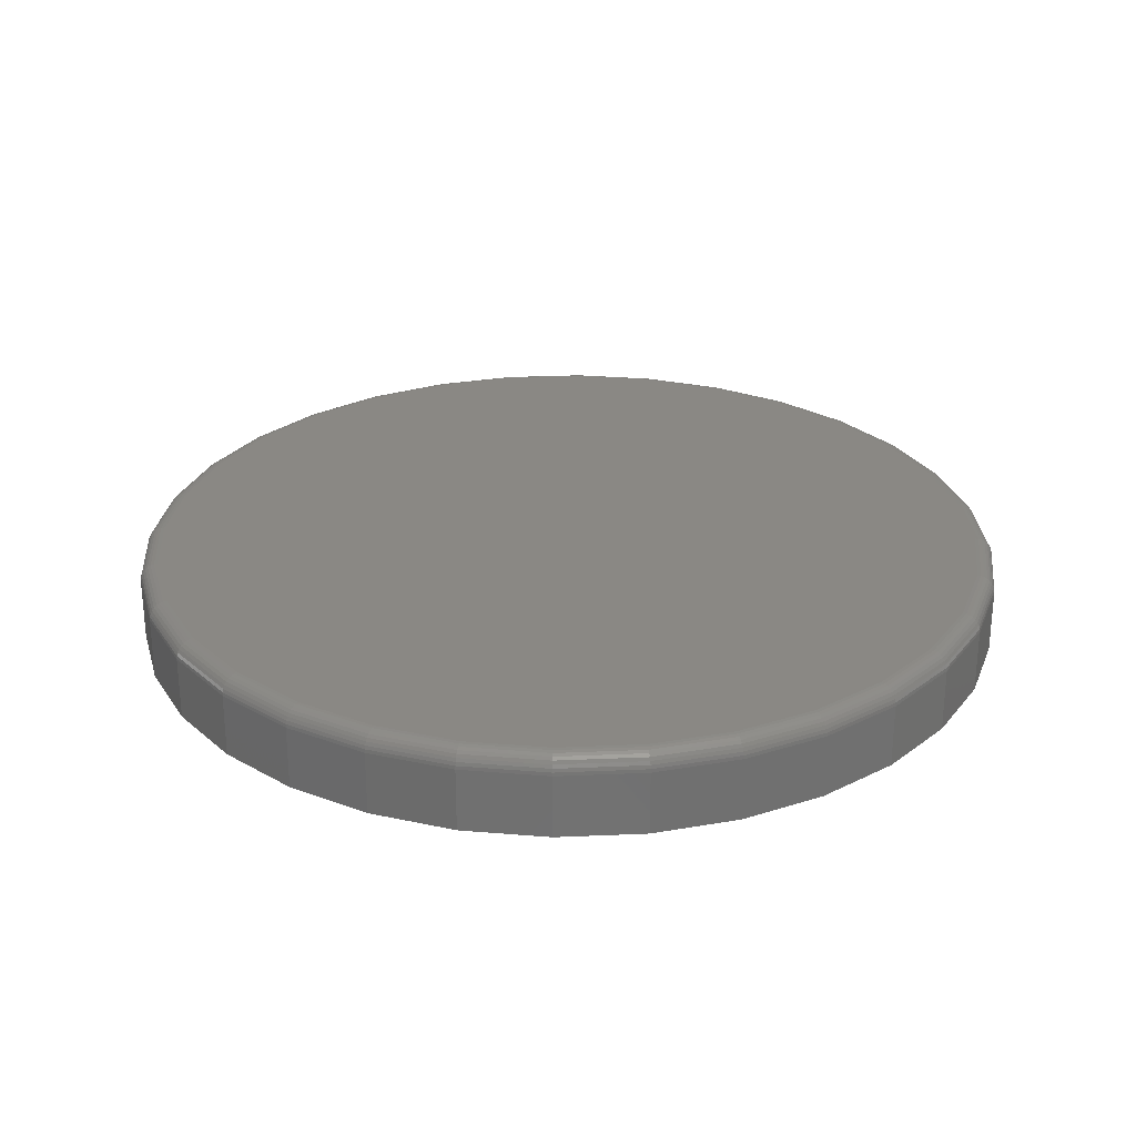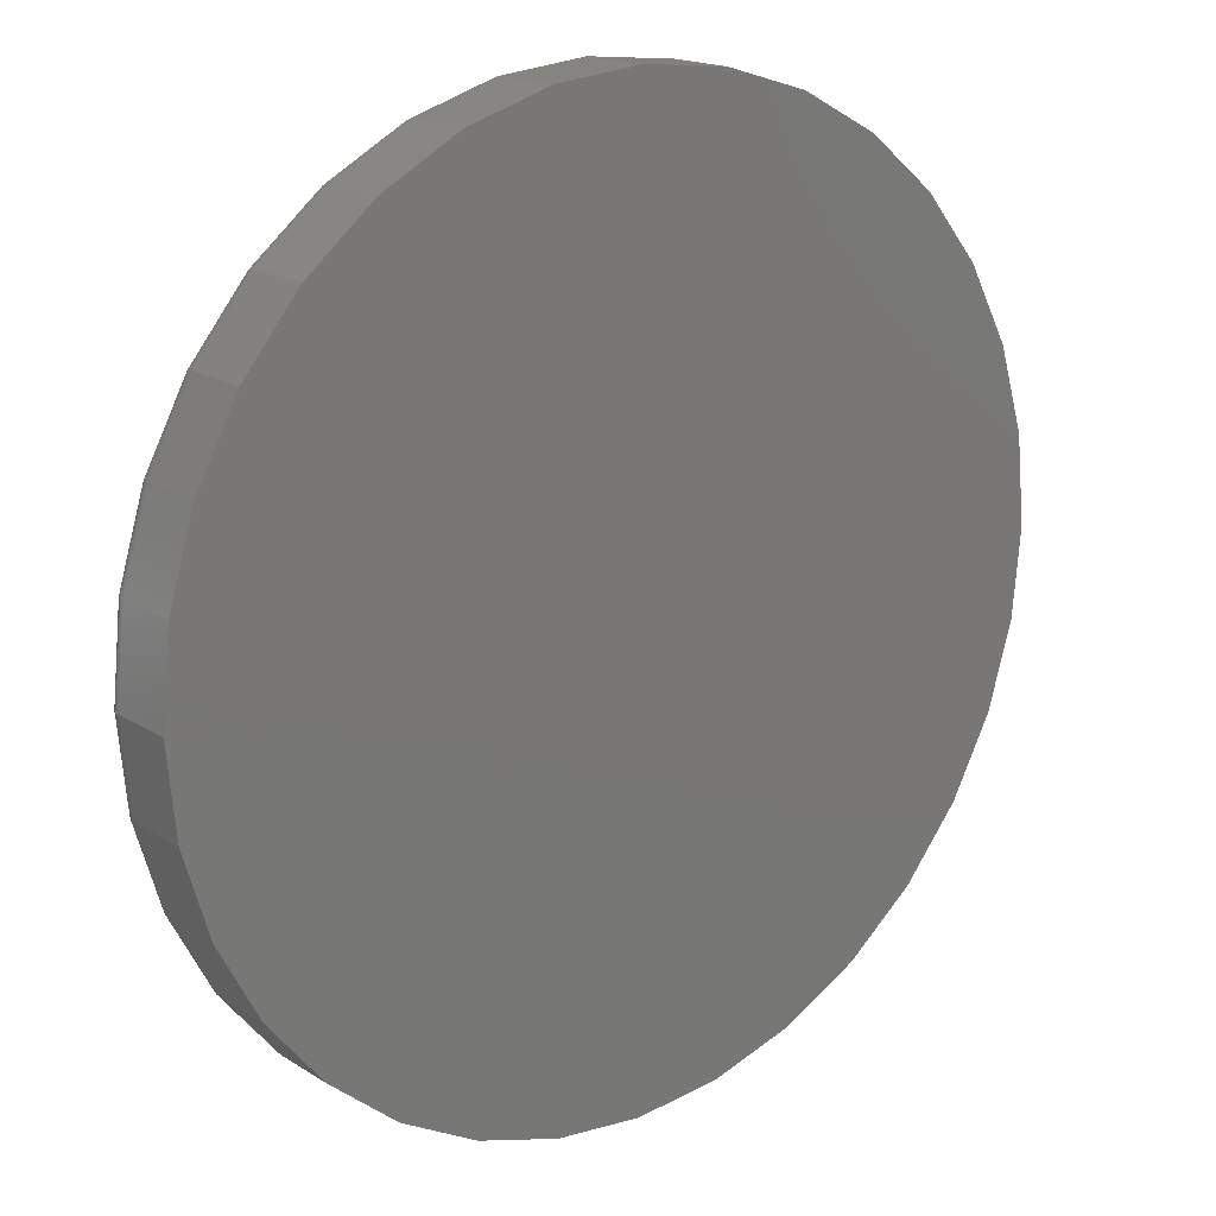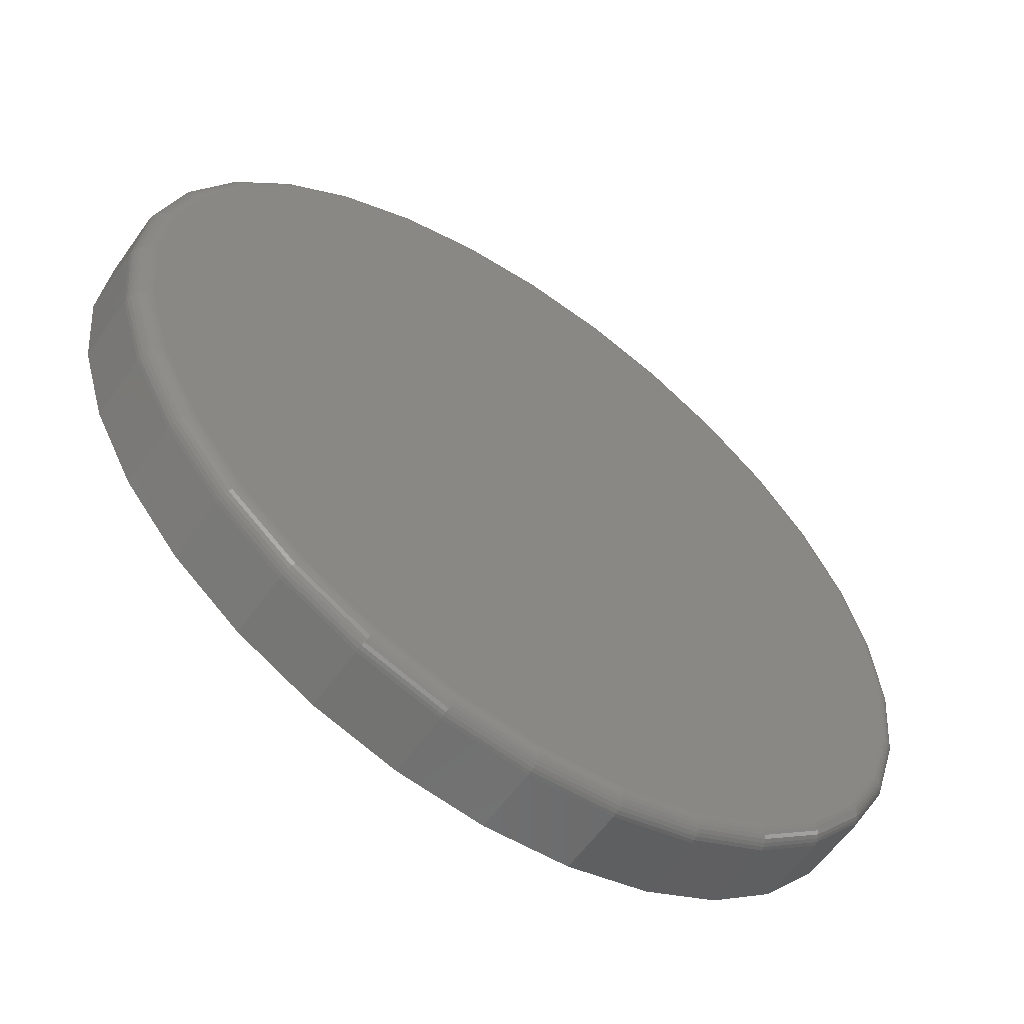
<metadata>
{"format":"stl","ext":"stl","renderer":"f3d","projection":"perspective","resolution":1024,"background":"white","views":[{"elev":27.4,"azim":-99.5,"up":"+Z"},{"elev":17.3,"azim":140.9,"up":"+Y"},{"elev":-58.8,"azim":-35.2,"up":"+Y"}]}
</metadata>
<code>
# stl→obj: 320 verts, 636 faces
v -0.1292 0.7088 0.1406
v 0.1528 0.7088 0.1406
v 0.01176 0.7227 0.1406
v 0.2883 0.6677 0.1406
v -0.2648 0.6677 0.1406
v 0.4133 0.6009 0.1406
v -0.3897 0.6009 0.1406
v 0.5228 0.511 0.1406
v -0.4993 0.511 0.1406
v 0.6127 0.4015 0.1406
v -0.5891 0.4015 0.1406
v 0.6794 0.2766 0.1406
v -0.6559 0.2766 0.1406
v 0.7206 0.141 0.1406
v -0.6971 0.141 0.1406
v 0.7345 -8.716e-16 0.1406
v -0.7109 3.567e-16 0.1406
v 0.7206 -0.141 0.1406
v -0.6971 -0.141 0.1406
v 0.6794 -0.2766 0.1406
v -0.6559 -0.2766 0.1406
v 0.6127 -0.4015 0.1406
v -0.5891 -0.4015 0.1406
v 0.5228 -0.511 0.1406
v -0.4993 -0.511 0.1406
v 0.4133 -0.6009 0.1406
v -0.3897 -0.6009 0.1406
v 0.2883 -0.6677 0.1406
v -0.2648 -0.6677 0.1406
v 0.1528 -0.7088 0.1406
v -0.1292 -0.7088 0.1406
v 0.01176 -0.7227 0.1406
v 0.7657 0 0
v 0.7657 -1.847e-16 0.1094
v 0.7512 -0.1471 0
v 0.7512 -0.1471 0.1094
v 0.7083 -0.2885 0
v 0.7083 -0.2885 0.1094
v 0.6386 -0.4189 0
v 0.6386 -0.4189 0.1094
v 0.5449 -0.5331 0
v 0.5449 -0.5331 0.1094
v 0.4306 -0.6269 0
v 0.4306 -0.6269 0.1094
v 0.3003 -0.6966 0
v 0.3003 -0.6966 0.1094
v 0.1588 -0.7395 0
v 0.1588 -0.7395 0.1094
v 0.01176 -0.7539 0
v 0.01176 -0.7539 0.1094
v -0.1353 -0.7395 0
v -0.1353 -0.7395 0.1094
v -0.2768 -0.6966 0
v -0.2768 -0.6966 0.1094
v -0.4071 -0.6269 0
v -0.4071 -0.6269 0.1094
v -0.5214 -0.5331 0
v -0.5214 -0.5331 0.1094
v -0.6151 -0.4189 0
v -0.6151 -0.4189 0.1094
v -0.6848 -0.2885 0
v -0.6848 -0.2885 0.1094
v -0.7277 -0.1471 0
v -0.7277 -0.1471 0.1094
v -0.7422 9.233e-17 0
v -0.7422 9.233e-17 0.1094
v -0.7277 0.1471 0
v -0.7277 0.1471 0.1094
v -0.6848 0.2885 0
v -0.6848 0.2885 0.1094
v -0.6151 0.4189 0
v -0.6151 0.4189 0.1094
v -0.5214 0.5331 0
v -0.5214 0.5331 0.1094
v -0.4071 0.6269 0
v -0.4071 0.6269 0.1094
v -0.2768 0.6966 0
v -0.2768 0.6966 0.1094
v -0.1353 0.7395 0
v -0.1353 0.7395 0.1094
v 0.01176 0.7539 0
v 0.01176 0.7539 0.1094
v 0.1588 0.7395 0
v 0.1588 0.7395 0.1094
v 0.3003 0.6966 0
v 0.3003 0.6966 0.1094
v 0.4306 0.6269 0
v 0.4306 0.6269 0.1094
v 0.5449 0.5331 0
v 0.5449 0.5331 0.1094
v 0.6386 0.4189 0
v 0.6386 0.4189 0.1094
v 0.7083 0.2885 0
v 0.7083 0.2885 0.1094
v 0.7512 0.1471 0
v 0.7512 0.1471 0.1094
v -0.717 0 0.14
v -0.703 0.1422 0.14
v -0.7229 0 0.1382
v -0.7088 0.1433 0.1382
v -0.7283 0 0.1354
v -0.7141 0.1444 0.1354
v -0.733 0 0.1315
v -0.7187 0.1453 0.1315
v -0.7369 0 0.1267
v -0.7225 0.1461 0.1267
v -0.7398 0 0.1213
v -0.7254 0.1466 0.1213
v -0.7416 0 0.1155
v -0.7271 0.147 0.1155
v 0.7266 0.1422 0.14
v 0.7406 -1.665e-16 0.14
v 0.7323 0.1433 0.1382
v 0.7464 -1.665e-16 0.1382
v 0.7376 0.1444 0.1354
v 0.7518 -1.665e-16 0.1354
v 0.7422 0.1453 0.1315
v 0.7566 -2.22e-16 0.1315
v 0.7461 0.1461 0.1267
v 0.7604 -1.665e-16 0.1267
v 0.7489 0.1466 0.1213
v 0.7633 -1.665e-16 0.1213
v 0.7506 0.147 0.1155
v 0.7651 -1.665e-16 0.1155
v 0.6851 0.2789 0.14
v 0.6905 0.2811 0.1382
v 0.6955 0.2832 0.1354
v 0.6999 0.285 0.1315
v 0.7035 0.2865 0.1267
v 0.7061 0.2876 0.1213
v 0.7078 0.2883 0.1155
v 0.6177 0.4049 0.14
v 0.6226 0.4082 0.1382
v 0.6271 0.4112 0.1354
v 0.631 0.4138 0.1315
v 0.6343 0.4159 0.1267
v 0.6367 0.4175 0.1213
v 0.6381 0.4185 0.1155
v 0.5271 0.5153 0.14
v 0.5312 0.5195 0.1382
v 0.5351 0.5233 0.1354
v 0.5384 0.5266 0.1315
v 0.5412 0.5294 0.1267
v 0.5432 0.5314 0.1213
v 0.5445 0.5327 0.1155
v 0.4167 0.606 0.14
v 0.4199 0.6108 0.1382
v 0.4229 0.6153 0.1354
v 0.4255 0.6193 0.1315
v 0.4277 0.6225 0.1267
v 0.4293 0.6249 0.1213
v 0.4303 0.6264 0.1155
v 0.2907 0.6733 0.14
v 0.2929 0.6787 0.1382
v 0.295 0.6837 0.1354
v 0.2968 0.6881 0.1315
v 0.2983 0.6917 0.1267
v 0.2994 0.6944 0.1213
v 0.3001 0.696 0.1155
v 0.1539 0.7148 0.14
v 0.1551 0.7205 0.1382
v 0.1561 0.7258 0.1354
v 0.1571 0.7305 0.1315
v 0.1578 0.7343 0.1267
v 0.1584 0.7371 0.1213
v 0.1587 0.7389 0.1155
v 0.01176 0.7288 0.14
v 0.01176 0.7347 0.1382
v 0.01176 0.7401 0.1354
v 0.01176 0.7448 0.1315
v 0.01176 0.7487 0.1267
v 0.01176 0.7516 0.1213
v 0.01176 0.7533 0.1155
v -0.1304 0.7148 0.14
v -0.1316 0.7205 0.1382
v -0.1326 0.7258 0.1354
v -0.1335 0.7305 0.1315
v -0.1343 0.7343 0.1267
v -0.1349 0.7371 0.1213
v -0.1352 0.7389 0.1155
v -0.2671 0.6733 0.14
v -0.2694 0.6787 0.1382
v -0.2714 0.6837 0.1354
v -0.2733 0.6881 0.1315
v -0.2747 0.6917 0.1267
v -0.2759 0.6944 0.1213
v -0.2765 0.696 0.1155
v -0.3931 0.606 0.14
v -0.3964 0.6108 0.1382
v -0.3994 0.6153 0.1354
v -0.402 0.6193 0.1315
v -0.4042 0.6225 0.1267
v -0.4058 0.6249 0.1213
v -0.4068 0.6264 0.1155
v -0.5036 0.5153 0.14
v -0.5077 0.5195 0.1382
v -0.5115 0.5233 0.1354
v -0.5149 0.5266 0.1315
v -0.5176 0.5294 0.1267
v -0.5197 0.5314 0.1213
v -0.5209 0.5327 0.1155
v -0.5942 0.4049 0.14
v -0.5991 0.4082 0.1382
v -0.6036 0.4112 0.1354
v -0.6075 0.4138 0.1315
v -0.6107 0.4159 0.1267
v -0.6131 0.4175 0.1213
v -0.6146 0.4185 0.1155
v -0.6616 0.2789 0.14
v -0.667 0.2811 0.1382
v -0.672 0.2832 0.1354
v -0.6763 0.285 0.1315
v -0.6799 0.2865 0.1267
v -0.6826 0.2876 0.1213
v -0.6842 0.2883 0.1155
v 0.7266 -0.1422 0.14
v 0.7323 -0.1433 0.1382
v 0.7376 -0.1444 0.1354
v 0.7422 -0.1453 0.1315
v 0.7461 -0.1461 0.1267
v 0.7489 -0.1466 0.1213
v 0.7506 -0.147 0.1155
v -0.703 -0.1422 0.14
v -0.7088 -0.1433 0.1382
v -0.7141 -0.1444 0.1354
v -0.7187 -0.1453 0.1315
v -0.7225 -0.1461 0.1267
v -0.7254 -0.1466 0.1213
v -0.7271 -0.147 0.1155
v -0.6616 -0.2789 0.14
v -0.667 -0.2811 0.1382
v -0.672 -0.2832 0.1354
v -0.6763 -0.285 0.1315
v -0.6799 -0.2865 0.1267
v -0.6826 -0.2876 0.1213
v -0.6842 -0.2883 0.1155
v -0.5942 -0.4049 0.14
v -0.5991 -0.4082 0.1382
v -0.6036 -0.4112 0.1354
v -0.6075 -0.4138 0.1315
v -0.6107 -0.4159 0.1267
v -0.6131 -0.4175 0.1213
v -0.6146 -0.4185 0.1155
v -0.5036 -0.5153 0.14
v -0.5077 -0.5195 0.1382
v -0.5115 -0.5233 0.1354
v -0.5149 -0.5266 0.1315
v -0.5176 -0.5294 0.1267
v -0.5197 -0.5314 0.1213
v -0.5209 -0.5327 0.1155
v -0.3931 -0.606 0.14
v -0.3964 -0.6108 0.1382
v -0.3994 -0.6153 0.1354
v -0.402 -0.6193 0.1315
v -0.4042 -0.6225 0.1267
v -0.4058 -0.6249 0.1213
v -0.4068 -0.6264 0.1155
v -0.2671 -0.6733 0.14
v -0.2694 -0.6787 0.1382
v -0.2714 -0.6837 0.1354
v -0.2733 -0.6881 0.1315
v -0.2747 -0.6917 0.1267
v -0.2759 -0.6944 0.1213
v -0.2765 -0.696 0.1155
v -0.1304 -0.7148 0.14
v -0.1316 -0.7205 0.1382
v -0.1326 -0.7258 0.1354
v -0.1335 -0.7305 0.1315
v -0.1343 -0.7343 0.1267
v -0.1349 -0.7371 0.1213
v -0.1352 -0.7389 0.1155
v 0.01176 -0.7288 0.14
v 0.01176 -0.7347 0.1382
v 0.01176 -0.7401 0.1354
v 0.01176 -0.7448 0.1315
v 0.01176 -0.7487 0.1267
v 0.01176 -0.7516 0.1213
v 0.01176 -0.7533 0.1155
v 0.1539 -0.7148 0.14
v 0.1551 -0.7205 0.1382
v 0.1561 -0.7258 0.1354
v 0.1571 -0.7305 0.1315
v 0.1578 -0.7343 0.1267
v 0.1584 -0.7371 0.1213
v 0.1587 -0.7389 0.1155
v 0.2907 -0.6733 0.14
v 0.2929 -0.6787 0.1382
v 0.295 -0.6837 0.1354
v 0.2968 -0.6881 0.1315
v 0.2983 -0.6917 0.1267
v 0.2994 -0.6944 0.1213
v 0.3001 -0.696 0.1155
v 0.4167 -0.606 0.14
v 0.4199 -0.6108 0.1382
v 0.4229 -0.6153 0.1354
v 0.4255 -0.6193 0.1315
v 0.4277 -0.6225 0.1267
v 0.4293 -0.6249 0.1213
v 0.4303 -0.6264 0.1155
v 0.5271 -0.5153 0.14
v 0.5312 -0.5195 0.1382
v 0.5351 -0.5233 0.1354
v 0.5384 -0.5266 0.1315
v 0.5412 -0.5294 0.1267
v 0.5432 -0.5314 0.1213
v 0.5445 -0.5327 0.1155
v 0.6177 -0.4049 0.14
v 0.6226 -0.4082 0.1382
v 0.6271 -0.4112 0.1354
v 0.631 -0.4138 0.1315
v 0.6343 -0.4159 0.1267
v 0.6367 -0.4175 0.1213
v 0.6381 -0.4185 0.1155
v 0.6851 -0.2789 0.14
v 0.6905 -0.2811 0.1382
v 0.6955 -0.2832 0.1354
v 0.6999 -0.285 0.1315
v 0.7035 -0.2865 0.1267
v 0.7061 -0.2876 0.1213
v 0.7078 -0.2883 0.1155
f 1 2 3
f 2 1 4
f 4 1 5
f 4 5 6
f 6 5 7
f 6 7 8
f 8 7 9
f 8 9 10
f 10 9 11
f 10 11 12
f 12 11 13
f 12 13 14
f 14 13 15
f 14 15 16
f 16 15 17
f 16 17 18
f 18 17 19
f 18 19 20
f 20 19 21
f 20 21 22
f 22 21 23
f 22 23 24
f 24 23 25
f 24 25 26
f 26 25 27
f 26 27 28
f 28 27 29
f 28 29 30
f 30 29 31
f 30 31 32
f 33 34 35
f 35 34 36
f 35 36 37
f 37 36 38
f 37 38 39
f 39 38 40
f 39 40 41
f 41 40 42
f 41 42 43
f 43 42 44
f 43 44 45
f 45 44 46
f 45 46 47
f 47 46 48
f 47 48 49
f 49 48 50
f 49 50 51
f 51 50 52
f 51 52 53
f 53 52 54
f 53 54 55
f 55 54 56
f 55 56 57
f 57 56 58
f 57 58 59
f 59 58 60
f 59 60 61
f 61 60 62
f 61 62 63
f 63 62 64
f 63 64 65
f 65 64 66
f 65 66 67
f 67 66 68
f 67 68 69
f 69 68 70
f 69 70 71
f 71 70 72
f 71 72 73
f 73 72 74
f 73 74 75
f 75 74 76
f 75 76 77
f 77 76 78
f 77 78 79
f 79 78 80
f 79 80 81
f 81 80 82
f 81 82 83
f 83 82 84
f 83 84 85
f 85 84 86
f 85 86 87
f 87 86 88
f 87 88 89
f 89 88 90
f 89 90 91
f 91 90 92
f 91 92 93
f 93 92 94
f 93 94 95
f 95 94 96
f 95 96 33
f 33 96 34
f 17 15 97
f 97 15 98
f 97 98 99
f 99 98 100
f 99 100 101
f 101 100 102
f 101 102 103
f 103 102 104
f 103 104 105
f 105 104 106
f 105 106 107
f 107 106 108
f 107 108 109
f 109 108 110
f 109 110 66
f 66 110 68
f 14 16 111
f 111 16 112
f 111 112 113
f 113 112 114
f 113 114 115
f 115 114 116
f 115 116 117
f 117 116 118
f 117 118 119
f 119 118 120
f 119 120 121
f 121 120 122
f 121 122 123
f 123 122 124
f 123 124 96
f 96 124 34
f 12 14 125
f 125 14 111
f 125 111 126
f 126 111 113
f 126 113 127
f 127 113 115
f 127 115 128
f 128 115 117
f 128 117 129
f 129 117 119
f 129 119 130
f 130 119 121
f 130 121 131
f 131 121 123
f 131 123 94
f 94 123 96
f 10 12 132
f 132 12 125
f 132 125 133
f 133 125 126
f 133 126 134
f 134 126 127
f 134 127 135
f 135 127 128
f 135 128 136
f 136 128 129
f 136 129 137
f 137 129 130
f 137 130 138
f 138 130 131
f 138 131 92
f 92 131 94
f 8 10 139
f 139 10 132
f 139 132 140
f 140 132 133
f 140 133 141
f 141 133 134
f 141 134 142
f 142 134 135
f 142 135 143
f 143 135 136
f 143 136 144
f 144 136 137
f 144 137 145
f 145 137 138
f 145 138 90
f 90 138 92
f 6 8 146
f 146 8 139
f 146 139 147
f 147 139 140
f 147 140 148
f 148 140 141
f 148 141 149
f 149 141 142
f 149 142 150
f 150 142 143
f 150 143 151
f 151 143 144
f 151 144 152
f 152 144 145
f 152 145 88
f 88 145 90
f 4 6 153
f 153 6 146
f 153 146 154
f 154 146 147
f 154 147 155
f 155 147 148
f 155 148 156
f 156 148 149
f 156 149 157
f 157 149 150
f 157 150 158
f 158 150 151
f 158 151 159
f 159 151 152
f 159 152 86
f 86 152 88
f 2 4 160
f 160 4 153
f 160 153 161
f 161 153 154
f 161 154 162
f 162 154 155
f 162 155 163
f 163 155 156
f 163 156 164
f 164 156 157
f 164 157 165
f 165 157 158
f 165 158 166
f 166 158 159
f 166 159 84
f 84 159 86
f 3 2 167
f 167 2 160
f 167 160 168
f 168 160 161
f 168 161 169
f 169 161 162
f 169 162 170
f 170 162 163
f 170 163 171
f 171 163 164
f 171 164 172
f 172 164 165
f 172 165 173
f 173 165 166
f 173 166 82
f 82 166 84
f 1 3 174
f 174 3 167
f 174 167 175
f 175 167 168
f 175 168 176
f 176 168 169
f 176 169 177
f 177 169 170
f 177 170 178
f 178 170 171
f 178 171 179
f 179 171 172
f 179 172 180
f 180 172 173
f 180 173 80
f 80 173 82
f 5 1 181
f 181 1 174
f 181 174 182
f 182 174 175
f 182 175 183
f 183 175 176
f 183 176 184
f 184 176 177
f 184 177 185
f 185 177 178
f 185 178 186
f 186 178 179
f 186 179 187
f 187 179 180
f 187 180 78
f 78 180 80
f 7 5 188
f 188 5 181
f 188 181 189
f 189 181 182
f 189 182 190
f 190 182 183
f 190 183 191
f 191 183 184
f 191 184 192
f 192 184 185
f 192 185 193
f 193 185 186
f 193 186 194
f 194 186 187
f 194 187 76
f 76 187 78
f 9 7 195
f 195 7 188
f 195 188 196
f 196 188 189
f 196 189 197
f 197 189 190
f 197 190 198
f 198 190 191
f 198 191 199
f 199 191 192
f 199 192 200
f 200 192 193
f 200 193 201
f 201 193 194
f 201 194 74
f 74 194 76
f 11 9 202
f 202 9 195
f 202 195 203
f 203 195 196
f 203 196 204
f 204 196 197
f 204 197 205
f 205 197 198
f 205 198 206
f 206 198 199
f 206 199 207
f 207 199 200
f 207 200 208
f 208 200 201
f 208 201 72
f 72 201 74
f 13 11 209
f 209 11 202
f 209 202 210
f 210 202 203
f 210 203 211
f 211 203 204
f 211 204 212
f 212 204 205
f 212 205 213
f 213 205 206
f 213 206 214
f 214 206 207
f 214 207 215
f 215 207 208
f 215 208 70
f 70 208 72
f 15 13 98
f 98 13 209
f 98 209 100
f 100 209 210
f 100 210 102
f 102 210 211
f 102 211 104
f 104 211 212
f 104 212 106
f 106 212 213
f 106 213 108
f 108 213 214
f 108 214 110
f 110 214 215
f 110 215 68
f 68 215 70
f 16 18 112
f 112 18 216
f 112 216 114
f 114 216 217
f 114 217 116
f 116 217 218
f 116 218 118
f 118 218 219
f 118 219 120
f 120 219 220
f 120 220 122
f 122 220 221
f 122 221 124
f 124 221 222
f 124 222 34
f 34 222 36
f 19 17 223
f 223 17 97
f 223 97 224
f 224 97 99
f 224 99 225
f 225 99 101
f 225 101 226
f 226 101 103
f 226 103 227
f 227 103 105
f 227 105 228
f 228 105 107
f 228 107 229
f 229 107 109
f 229 109 64
f 64 109 66
f 21 19 230
f 230 19 223
f 230 223 231
f 231 223 224
f 231 224 232
f 232 224 225
f 232 225 233
f 233 225 226
f 233 226 234
f 234 226 227
f 234 227 235
f 235 227 228
f 235 228 236
f 236 228 229
f 236 229 62
f 62 229 64
f 23 21 237
f 237 21 230
f 237 230 238
f 238 230 231
f 238 231 239
f 239 231 232
f 239 232 240
f 240 232 233
f 240 233 241
f 241 233 234
f 241 234 242
f 242 234 235
f 242 235 243
f 243 235 236
f 243 236 60
f 60 236 62
f 25 23 244
f 244 23 237
f 244 237 245
f 245 237 238
f 245 238 246
f 246 238 239
f 246 239 247
f 247 239 240
f 247 240 248
f 248 240 241
f 248 241 249
f 249 241 242
f 249 242 250
f 250 242 243
f 250 243 58
f 58 243 60
f 27 25 251
f 251 25 244
f 251 244 252
f 252 244 245
f 252 245 253
f 253 245 246
f 253 246 254
f 254 246 247
f 254 247 255
f 255 247 248
f 255 248 256
f 256 248 249
f 256 249 257
f 257 249 250
f 257 250 56
f 56 250 58
f 29 27 258
f 258 27 251
f 258 251 259
f 259 251 252
f 259 252 260
f 260 252 253
f 260 253 261
f 261 253 254
f 261 254 262
f 262 254 255
f 262 255 263
f 263 255 256
f 263 256 264
f 264 256 257
f 264 257 54
f 54 257 56
f 31 29 265
f 265 29 258
f 265 258 266
f 266 258 259
f 266 259 267
f 267 259 260
f 267 260 268
f 268 260 261
f 268 261 269
f 269 261 262
f 269 262 270
f 270 262 263
f 270 263 271
f 271 263 264
f 271 264 52
f 52 264 54
f 32 31 272
f 272 31 265
f 272 265 273
f 273 265 266
f 273 266 274
f 274 266 267
f 274 267 275
f 275 267 268
f 275 268 276
f 276 268 269
f 276 269 277
f 277 269 270
f 277 270 278
f 278 270 271
f 278 271 50
f 50 271 52
f 30 32 279
f 279 32 272
f 279 272 280
f 280 272 273
f 280 273 281
f 281 273 274
f 281 274 282
f 282 274 275
f 282 275 283
f 283 275 276
f 283 276 284
f 284 276 277
f 284 277 285
f 285 277 278
f 285 278 48
f 48 278 50
f 28 30 286
f 286 30 279
f 286 279 287
f 287 279 280
f 287 280 288
f 288 280 281
f 288 281 289
f 289 281 282
f 289 282 290
f 290 282 283
f 290 283 291
f 291 283 284
f 291 284 292
f 292 284 285
f 292 285 46
f 46 285 48
f 26 28 293
f 293 28 286
f 293 286 294
f 294 286 287
f 294 287 295
f 295 287 288
f 295 288 296
f 296 288 289
f 296 289 297
f 297 289 290
f 297 290 298
f 298 290 291
f 298 291 299
f 299 291 292
f 299 292 44
f 44 292 46
f 24 26 300
f 300 26 293
f 300 293 301
f 301 293 294
f 301 294 302
f 302 294 295
f 302 295 303
f 303 295 296
f 303 296 304
f 304 296 297
f 304 297 305
f 305 297 298
f 305 298 306
f 306 298 299
f 306 299 42
f 42 299 44
f 22 24 307
f 307 24 300
f 307 300 308
f 308 300 301
f 308 301 309
f 309 301 302
f 309 302 310
f 310 302 303
f 310 303 311
f 311 303 304
f 311 304 312
f 312 304 305
f 312 305 313
f 313 305 306
f 313 306 40
f 40 306 42
f 20 22 314
f 314 22 307
f 314 307 315
f 315 307 308
f 315 308 316
f 316 308 309
f 316 309 317
f 317 309 310
f 317 310 318
f 318 310 311
f 318 311 319
f 319 311 312
f 319 312 320
f 320 312 313
f 320 313 38
f 38 313 40
f 18 20 216
f 216 20 314
f 216 314 217
f 217 314 315
f 217 315 218
f 218 315 316
f 218 316 219
f 219 316 317
f 219 317 220
f 220 317 318
f 220 318 221
f 221 318 319
f 221 319 222
f 222 319 320
f 222 320 36
f 36 320 38
f 81 83 79
f 49 51 47
f 47 51 53
f 47 53 45
f 45 53 55
f 45 55 43
f 43 55 57
f 43 57 41
f 41 57 59
f 41 59 39
f 39 59 61
f 39 61 37
f 37 61 63
f 37 63 35
f 35 63 65
f 35 65 33
f 33 65 67
f 33 67 95
f 95 67 69
f 95 69 93
f 93 69 71
f 93 71 91
f 91 71 73
f 91 73 89
f 89 73 75
f 89 75 87
f 87 75 77
f 87 77 85
f 85 77 79
f 85 79 83

</code>
